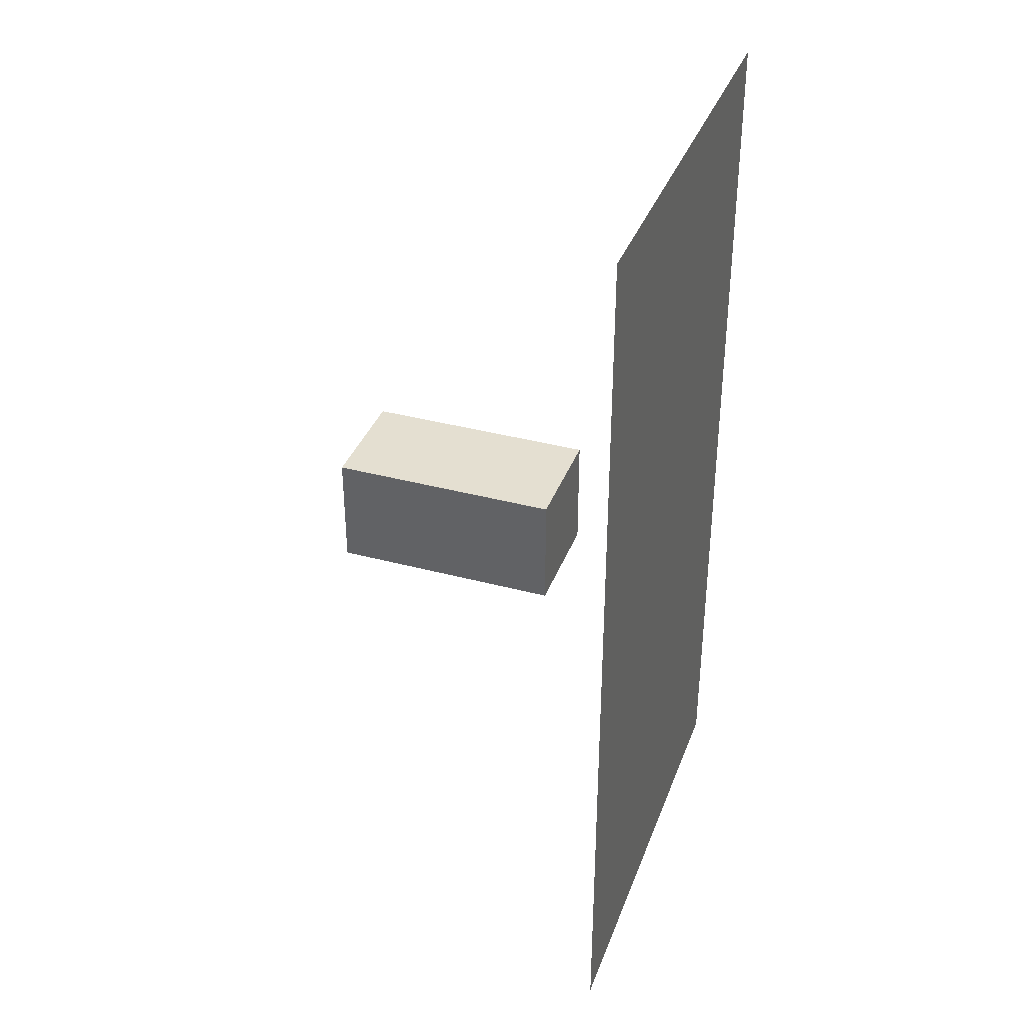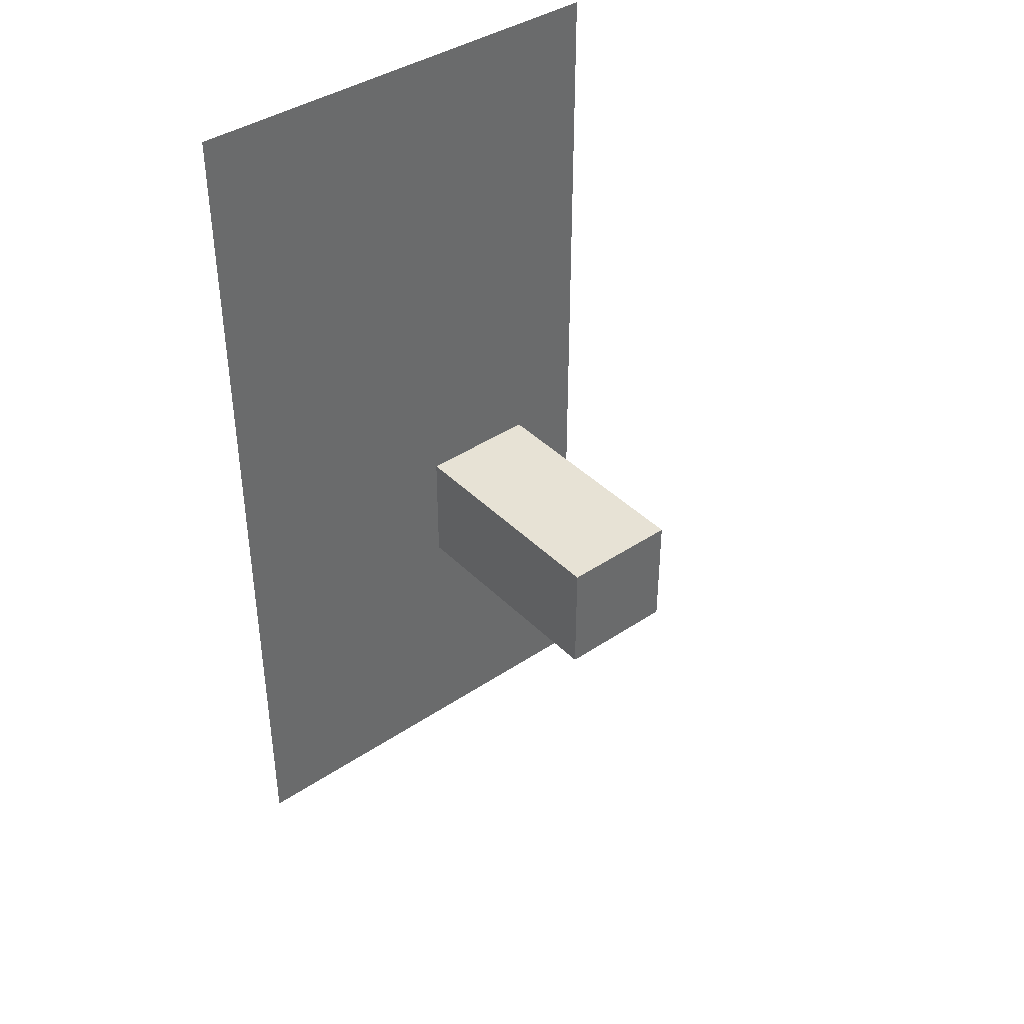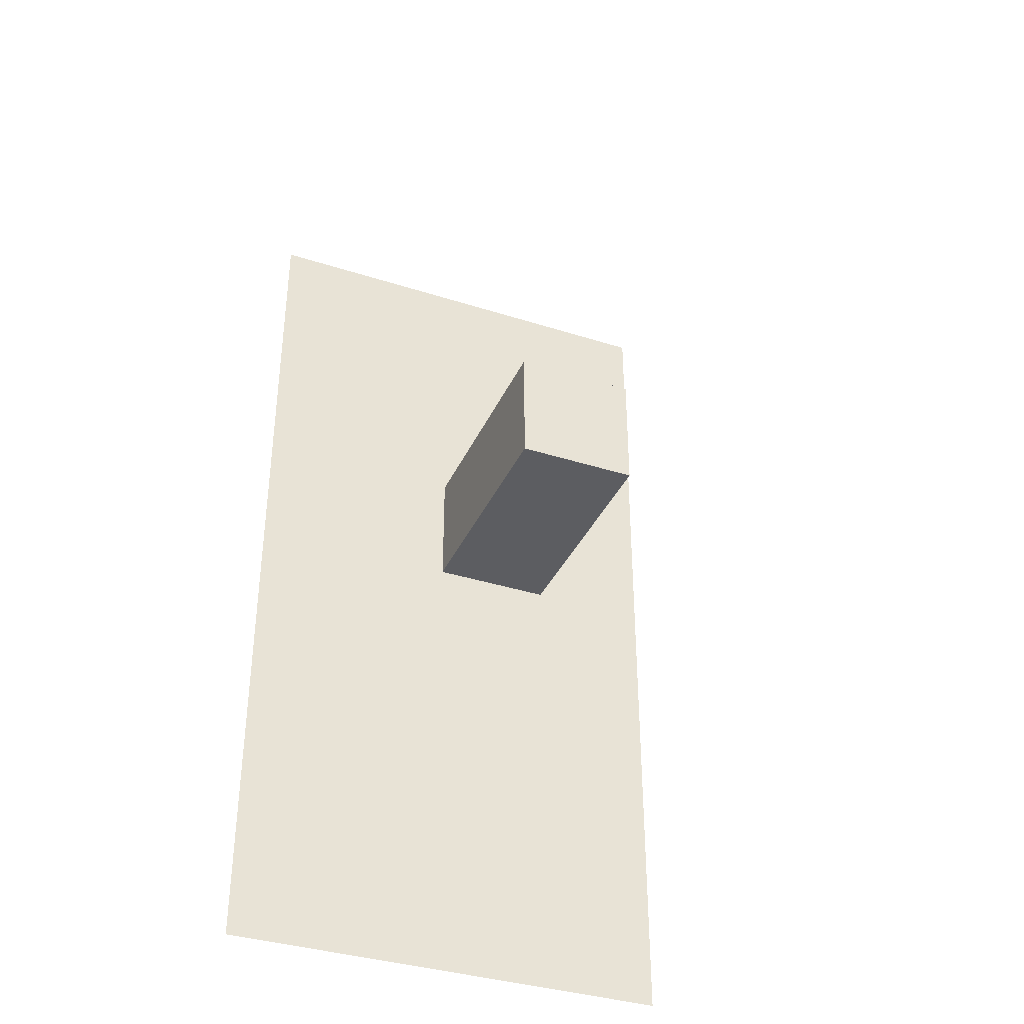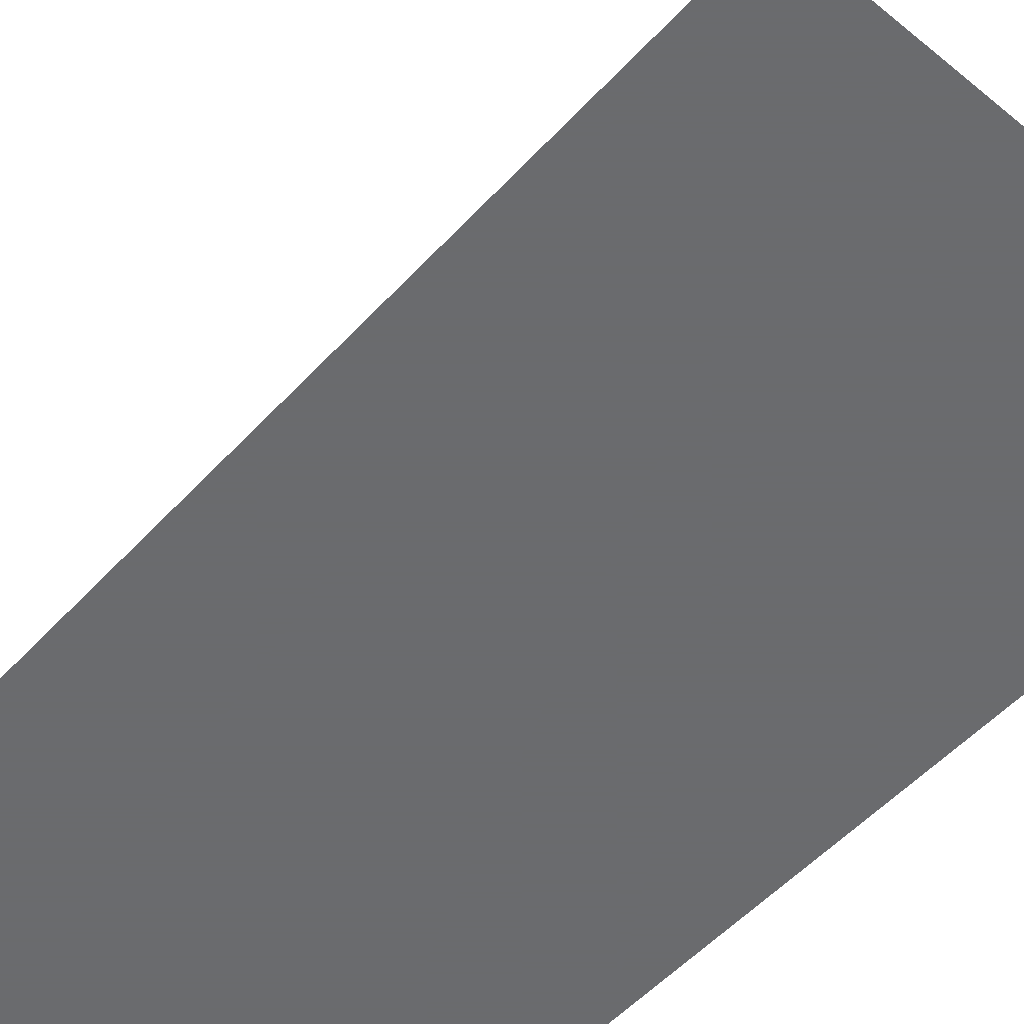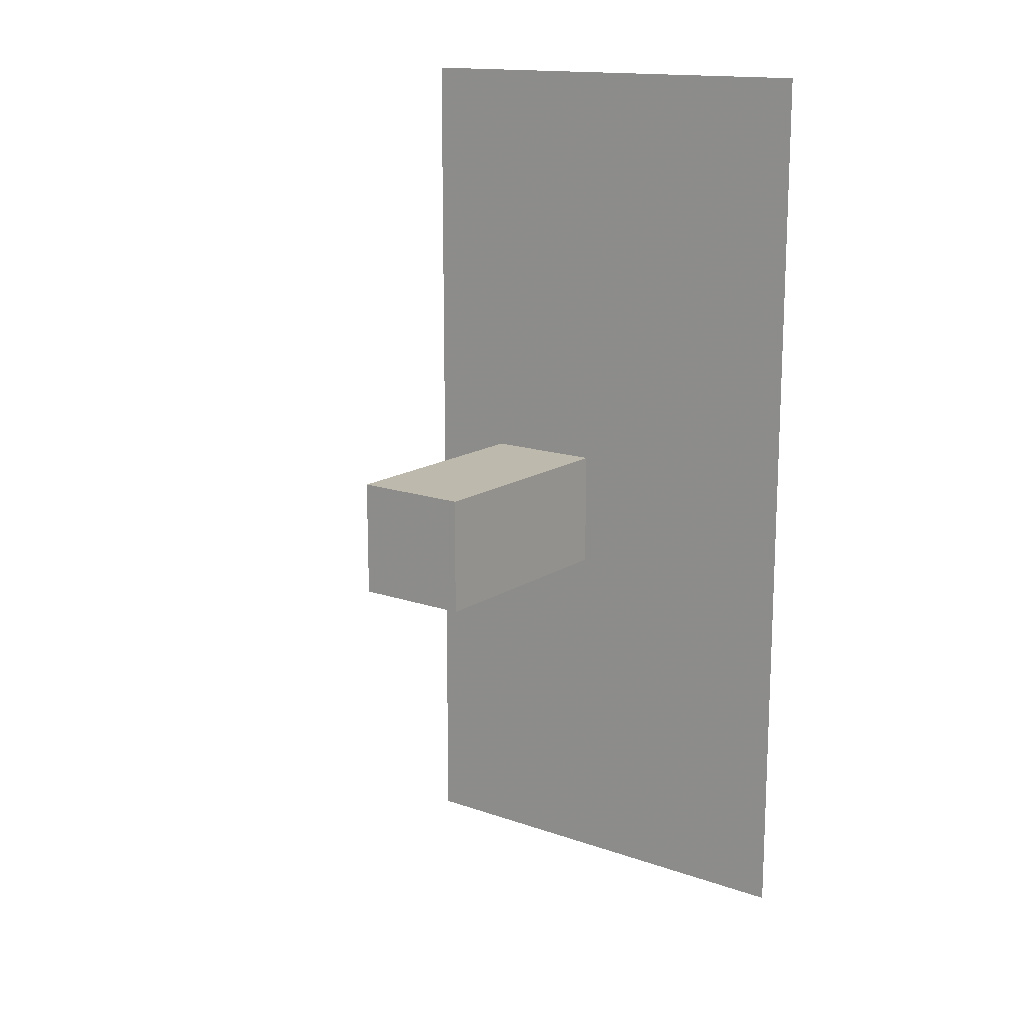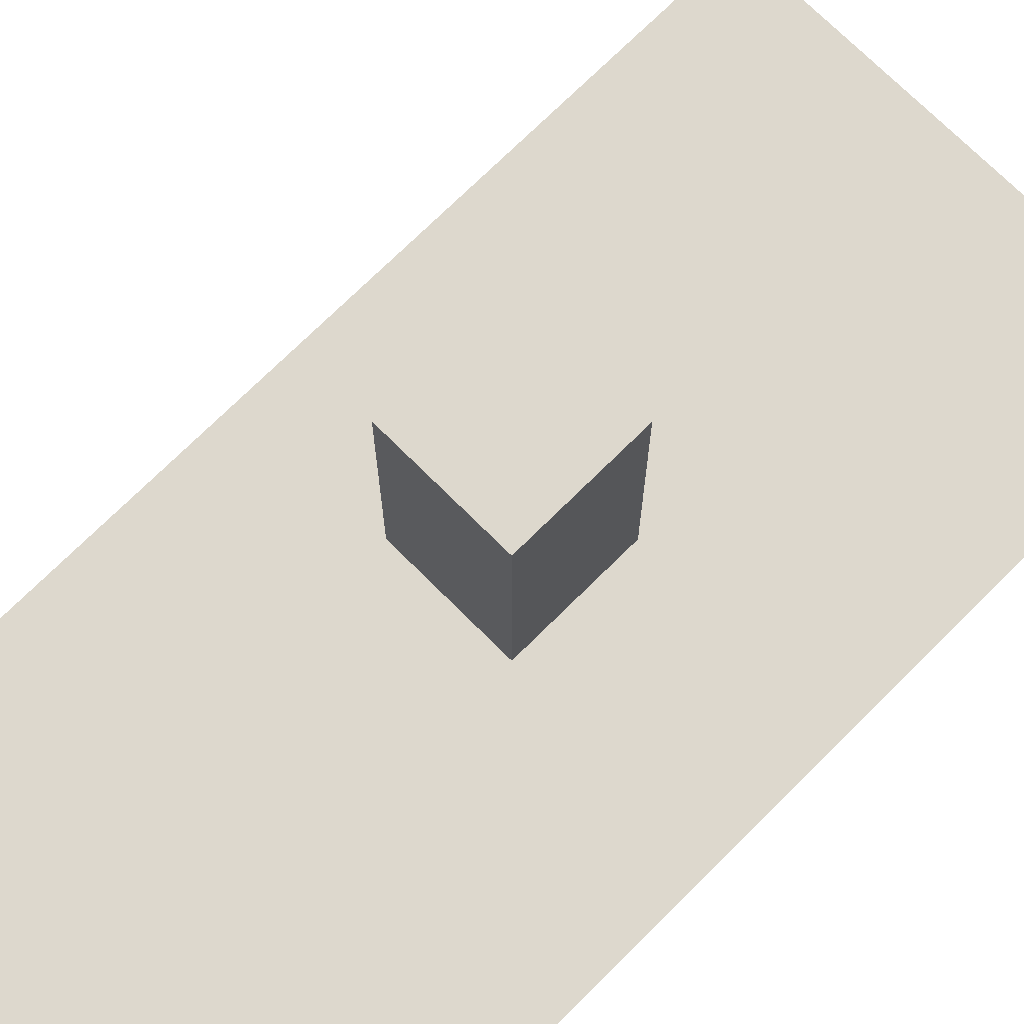
<metadata>
{"format":"obj","ext":"obj","renderer":"f3d","projection":"perspective","resolution":1024,"background":"white","views":[{"elev":36.6,"azim":-70.8,"up":"+Z"},{"elev":40.2,"azim":140.5,"up":"+Z"},{"elev":-37.0,"azim":157.6,"up":"+Z"},{"elev":-53.3,"azim":-41.3,"up":"+Y"},{"elev":15.2,"azim":-143.4,"up":"+Z"},{"elev":72.3,"azim":45.1,"up":"+Y"}]}
</metadata>
<code>
v  -4 -6  8
v   4 -6  8
v   4 -6 -8
v  -4 -6 -8
v  -1 -4 -1
v   1 -4 -1
v   1 -4  1
v  -1 -4  1
v  -1  0 -1
v  -1  0  1
v   1  0  1
v   1  0 -1
f 1 3 4
f 1 2 3
f 5 6 8
f 6 7 8
f 5 8 9
f 8 10 9
f 10 12 9
f 10 11 12
f 12 7 6
f 12 11 7
f 9 6 5
f 9 12 6
f 8 7 10
f 7 11 10

</code>
